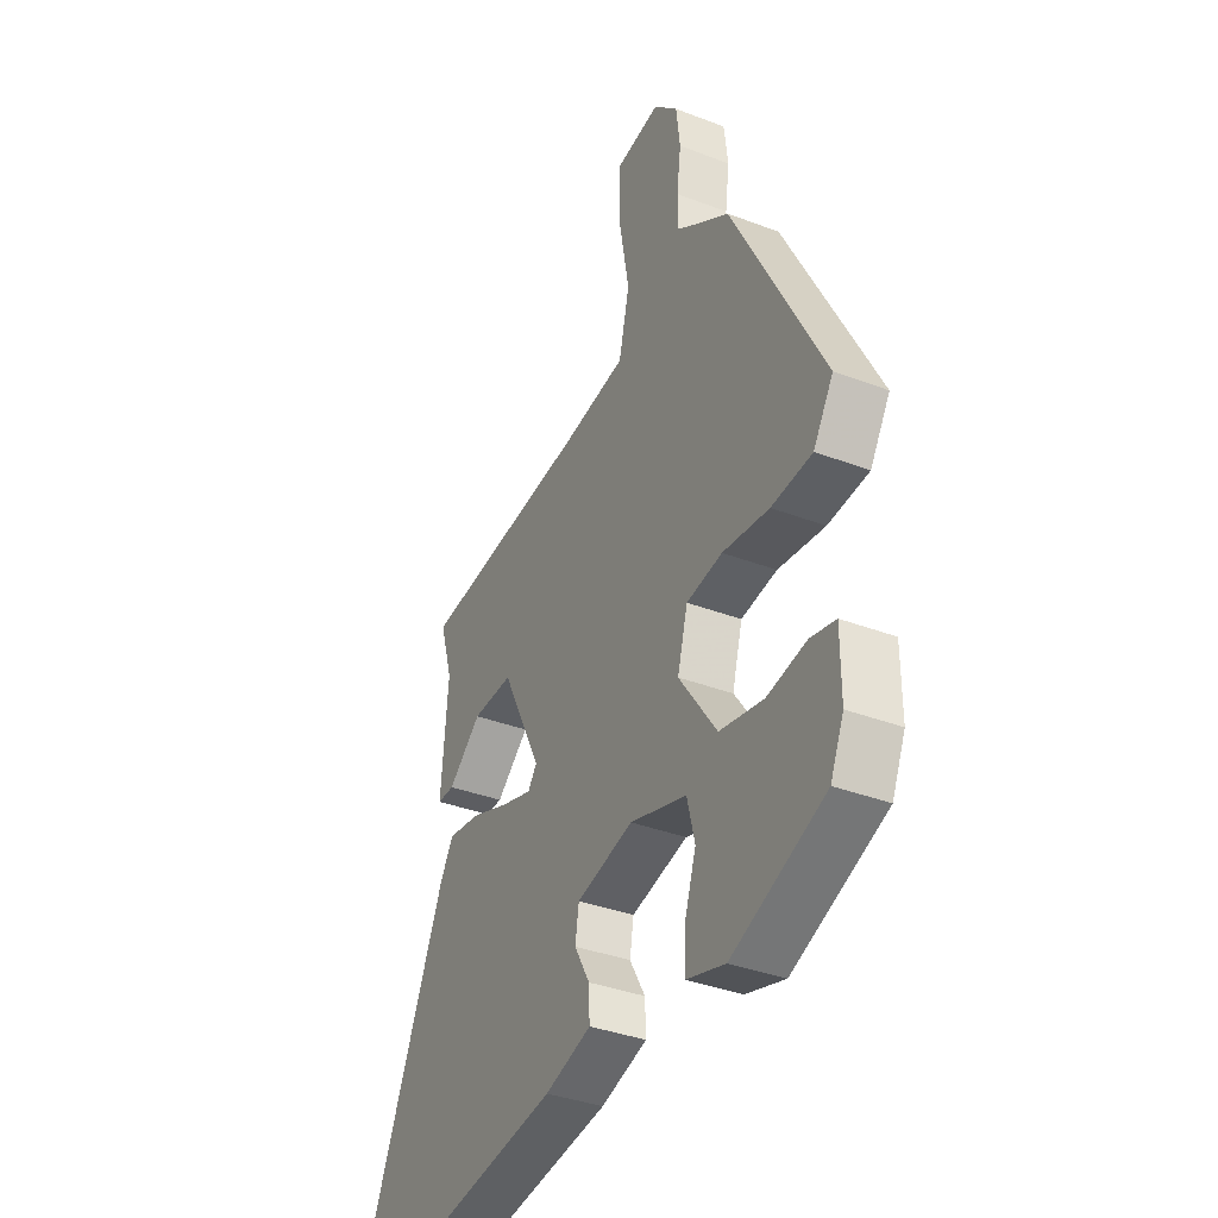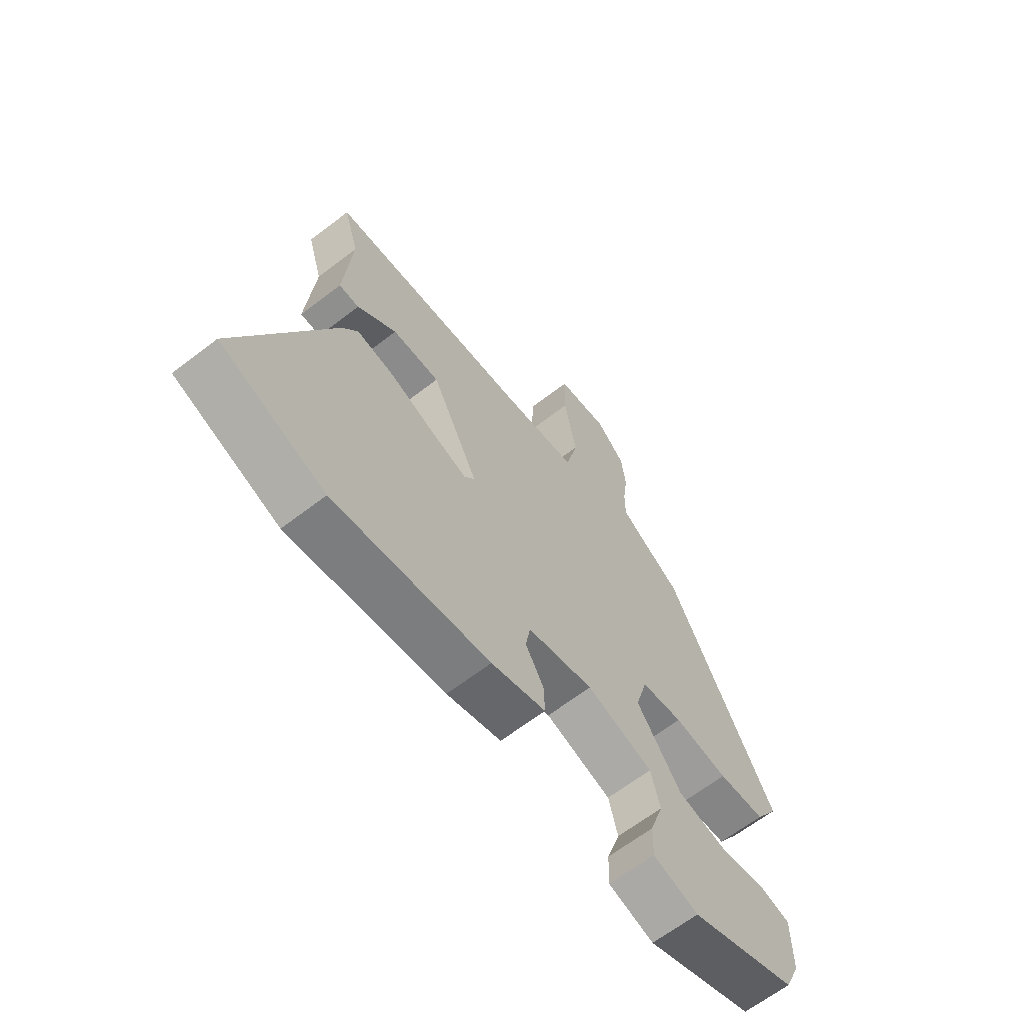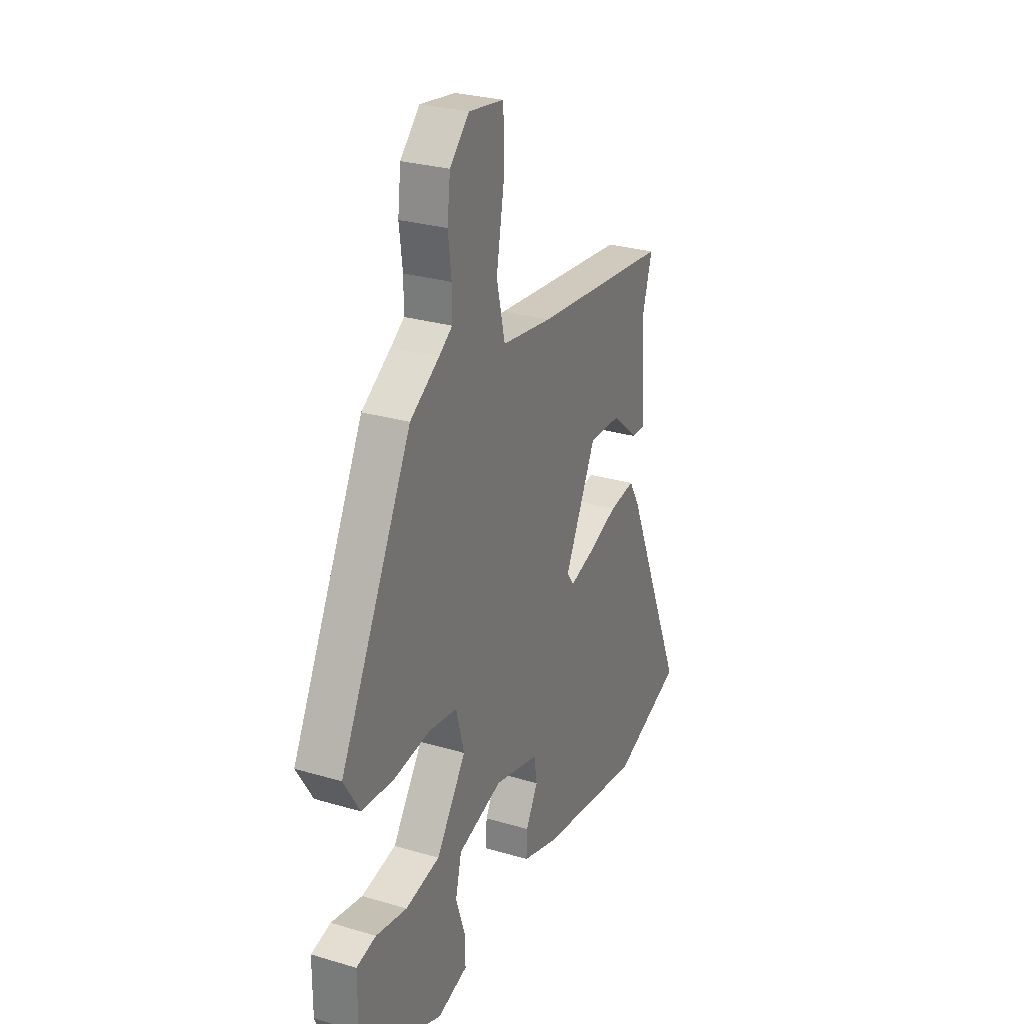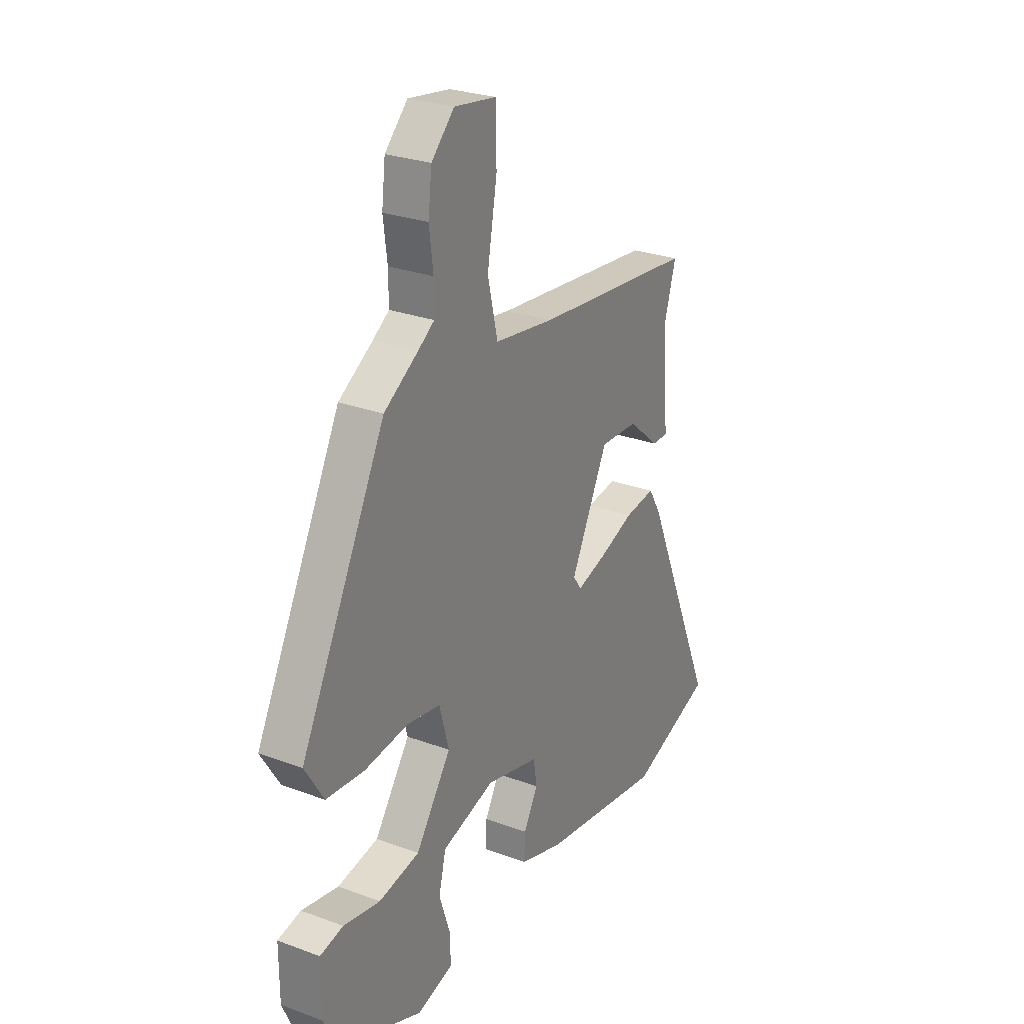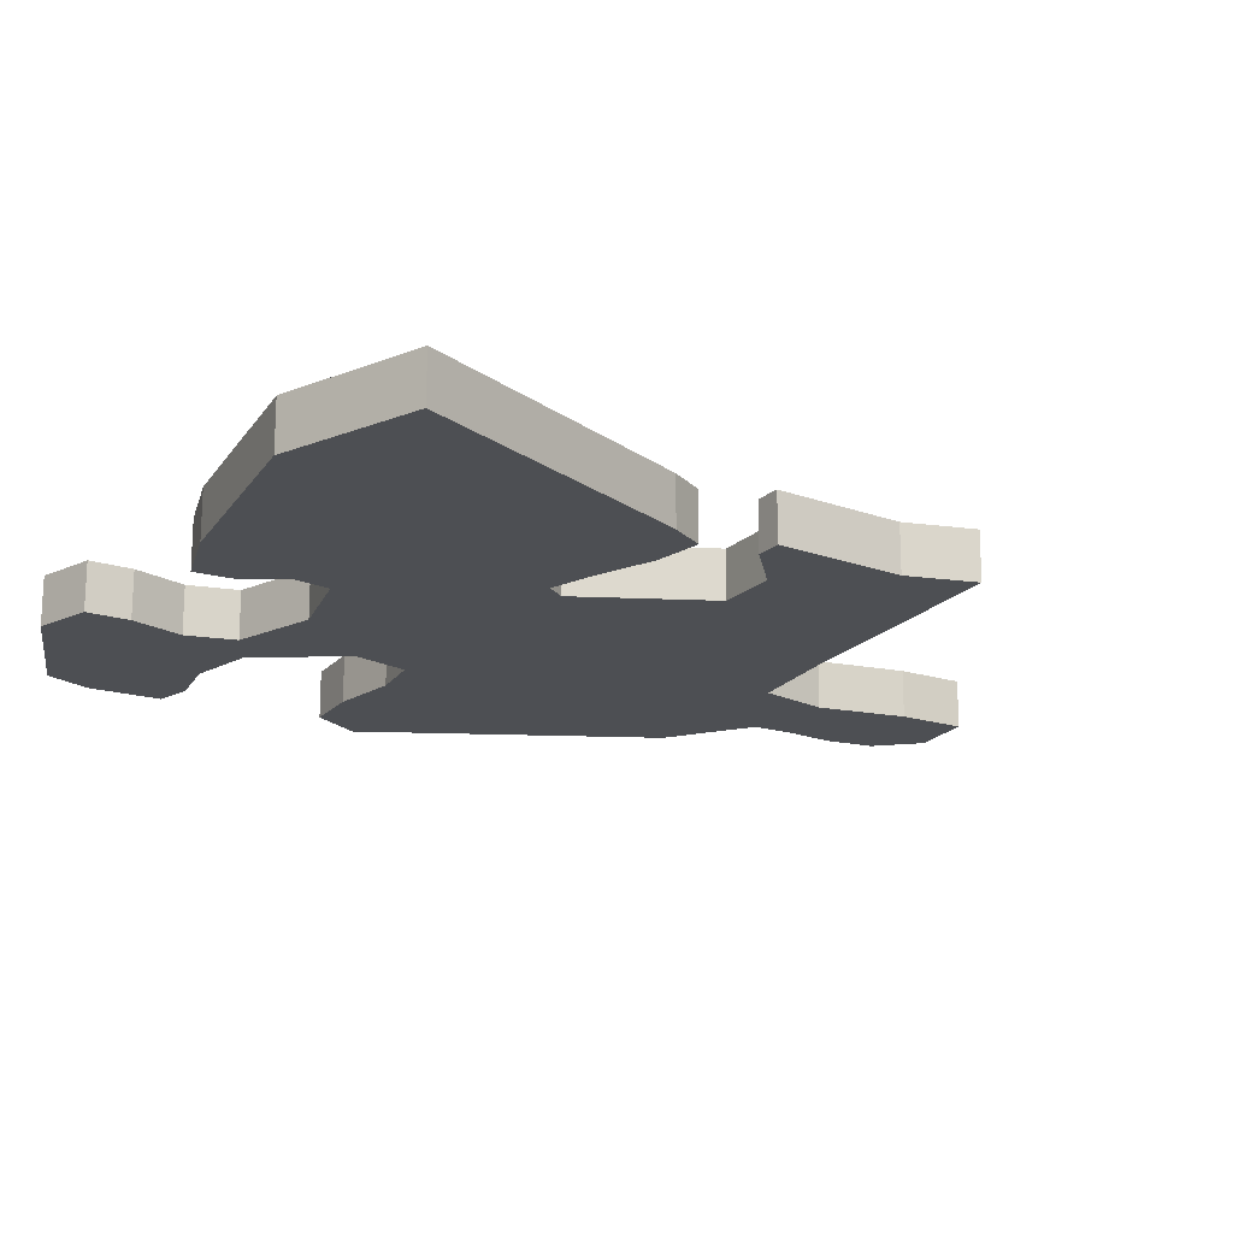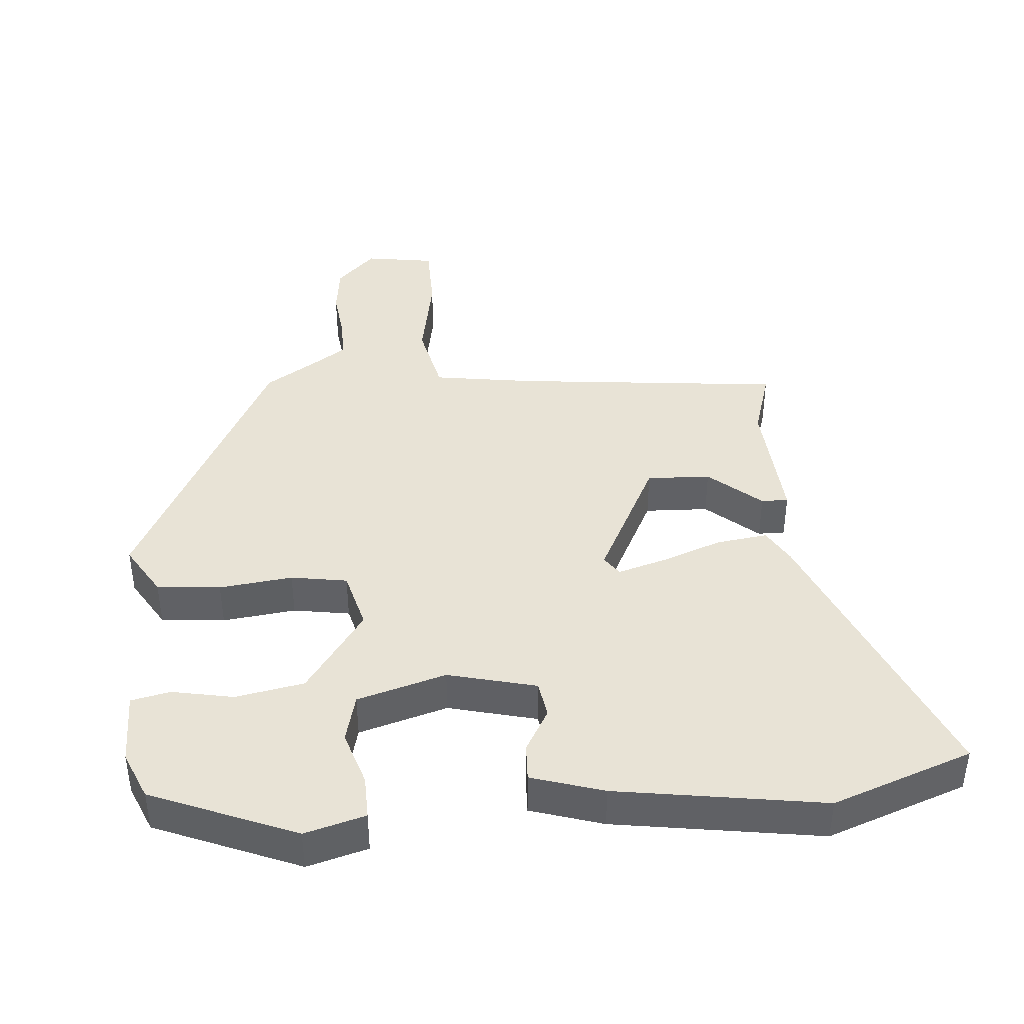
<metadata>
{"format":"obj","ext":"obj","renderer":"f3d","projection":"perspective","resolution":1024,"background":"white","views":[{"elev":-36.5,"azim":63.5,"up":"+Z"},{"elev":-65.2,"azim":-52.3,"up":"+Z"},{"elev":27.5,"azim":114.5,"up":"+Z"},{"elev":26.9,"azim":119.9,"up":"+Z"},{"elev":-17.5,"azim":-121.5,"up":"+Y"},{"elev":41.4,"azim":175.8,"up":"+Y"}]}
</metadata>
<code>
v -0.52 0.07 0.419
v -0.117 0.07 0.458
v 0.032 0.07 0.479
v 0.057 0.07 0.586
v 0.033 0.07 0.722
v 0.035 0.07 0.826
v 0.139 0.07 0.841
v 0.196 0.07 0.783
v 0.205 0.07 0.707
v 0.195 0.07 0.63
v 0.195 0.07 0.569
v 0.235 0.07 0.541
v 0.321 0.07 0.485
v 0.533 0.07 0.067
v 0.486 0.07 -0.009
v 0.391 0.07 -0.017
v 0.282 0.07 -0.003
v 0.198 0.07 -0.016
v 0.174 0.07 -0.104
v 0.262 0.07 -0.23
v 0.364 0.07 -0.25
v 0.456 0.07 -0.233
v 0.514 0.07 -0.246
v 0.514 0.07 -0.356
v 0.483 0.07 -0.427
v 0.267 0.07 -0.514
v 0.177 0.07 -0.488
v 0.179 0.07 -0.423
v 0.206 0.07 -0.341
v 0.188 0.07 -0.268
v 0.056 0.07 -0.228
v -0.076 0.07 -0.26
v -0.085 0.07 -0.315
v -0.049 0.07 -0.379
v -0.047 0.07 -0.435
v -0.155 0.07 -0.468
v -0.464 0.07 -0.513
v -0.671 0.07 -0.436
v -0.489 0.07 -0.012
v -0.458 0.07 0.04
v -0.382 0.07 0.029
v -0.293 0.07 -0.005
v -0.221 0.07 -0.027
v -0.2 0.07 0.002
v -0.293 0.07 0.19
v -0.388 0.07 0.187
v -0.466 0.07 0.121
v -0.506 0.07 0.121
v -0.49 0.07 0.317
v -0.52 0 0.419
v -0.117 0 0.458
v 0.032 0 0.479
v 0.057 0 0.586
v 0.033 0 0.722
v 0.035 0 0.826
v 0.139 0 0.841
v 0.196 0 0.783
v 0.205 0 0.707
v 0.195 0 0.63
v 0.195 0 0.569
v 0.235 0 0.541
v 0.321 0 0.485
v 0.533 0 0.067
v 0.486 0 -0.009
v 0.391 0 -0.017
v 0.282 0 -0.003
v 0.198 0 -0.016
v 0.174 0 -0.104
v 0.262 0 -0.23
v 0.364 0 -0.25
v 0.456 0 -0.233
v 0.514 0 -0.246
v 0.514 0 -0.356
v 0.483 0 -0.427
v 0.267 0 -0.514
v 0.177 0 -0.488
v 0.179 0 -0.423
v 0.206 0 -0.341
v 0.188 0 -0.268
v 0.056 0 -0.228
v -0.076 0 -0.26
v -0.085 0 -0.315
v -0.049 0 -0.379
v -0.047 0 -0.435
v -0.155 0 -0.468
v -0.464 0 -0.513
v -0.671 0 -0.436
v -0.489 0 -0.012
v -0.458 0 0.04
v -0.382 0 0.029
v -0.293 0 -0.005
v -0.221 0 -0.027
v -0.2 0 0.002
v -0.293 0 0.19
v -0.388 0 0.187
v -0.466 0 0.121
v -0.506 0 0.121
v -0.49 0 0.317
f 46 47 48 49
f 45 46 49 1
f 39 40 41 42
f 39 42 43
f 38 39 43
f 37 38 43
f 36 37 43 44
f 33 34 35 36
f 32 33 36 44
f 26 27 28 29
f 26 29 30
f 25 26 30
f 24 25 30
f 21 22 23 24
f 20 21 24 30
f 19 20 30 31
f 14 15 16 17
f 12 13 14 17
f 11 12 17 18
f 7 8 9 10
f 7 10 11
f 4 5 6 7
f 3 4 7 11
f 45 1 2
f 44 45 2 3
f 19 31 32 44
f 18 19 44
f 3 11 18 44
f 98 97 96 95
f 50 98 95 94
f 91 90 89 88
f 92 91 88
f 92 88 87
f 92 87 86
f 93 92 86 85
f 85 84 83 82
f 93 85 82 81
f 78 77 76 75
f 79 78 75
f 79 75 74
f 79 74 73
f 73 72 71 70
f 79 73 70 69
f 80 79 69 68
f 66 65 64 63
f 66 63 62 61
f 67 66 61 60
f 59 58 57 56
f 60 59 56
f 56 55 54 53
f 60 56 53 52
f 51 50 94
f 52 51 94 93
f 93 81 80 68
f 93 68 67
f 93 67 60 52
f 1 50 51 2
f 2 51 52 3
f 3 52 53 4
f 4 53 54 5
f 5 54 55 6
f 6 55 56 7
f 7 56 57 8
f 8 57 58 9
f 9 58 59 10
f 10 59 60 11
f 11 60 61 12
f 12 61 62 13
f 13 62 63 14
f 14 63 64 15
f 15 64 65 16
f 16 65 66 17
f 17 66 67 18
f 18 67 68 19
f 19 68 69 20
f 20 69 70 21
f 21 70 71 22
f 22 71 72 23
f 23 72 73 24
f 24 73 74 25
f 25 74 75 26
f 26 75 76 27
f 27 76 77 28
f 28 77 78 29
f 29 78 79 30
f 30 79 80 31
f 31 80 81 32
f 32 81 82 33
f 33 82 83 34
f 34 83 84 35
f 35 84 85 36
f 36 85 86 37
f 37 86 87 38
f 38 87 88 39
f 39 88 89 40
f 40 89 90 41
f 41 90 91 42
f 42 91 92 43
f 43 92 93 44
f 44 93 94 45
f 45 94 95 46
f 46 95 96 47
f 47 96 97 48
f 48 97 98 49
f 49 98 50 1

</code>
